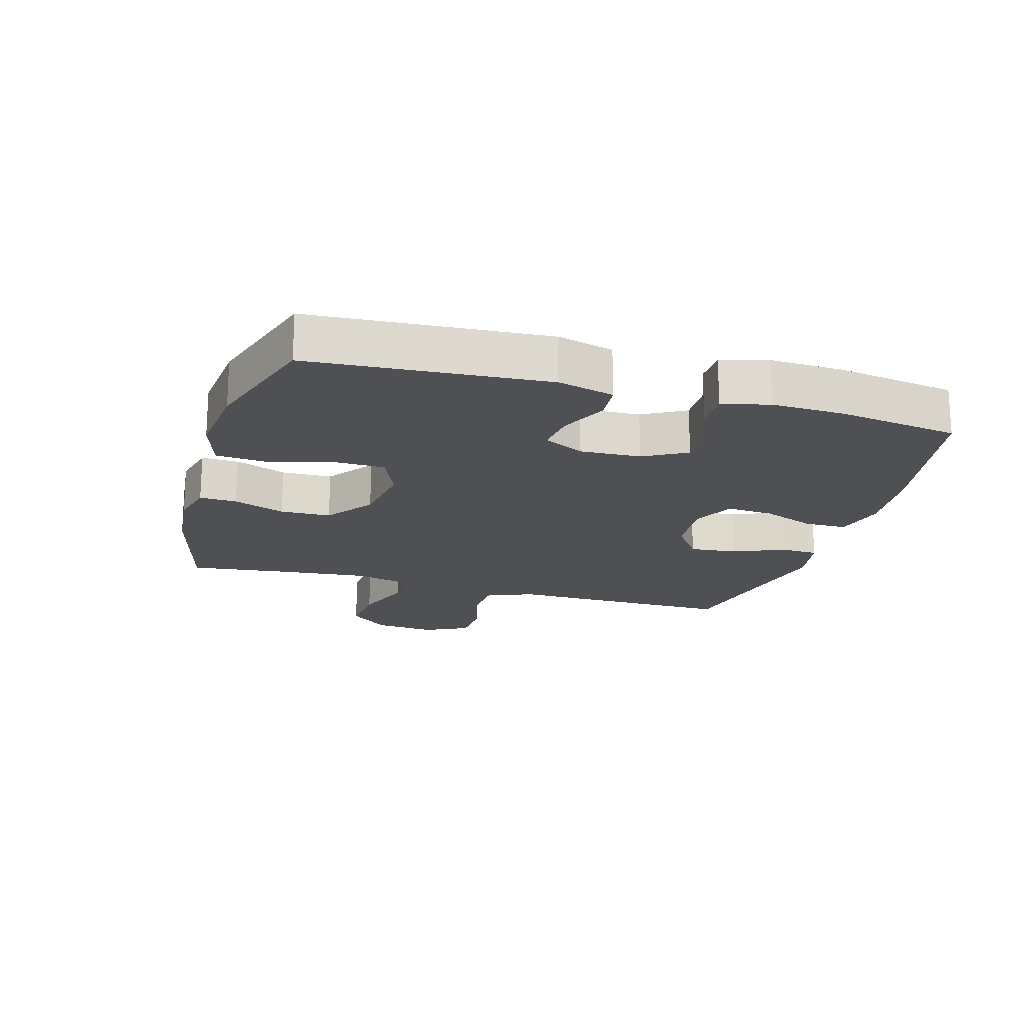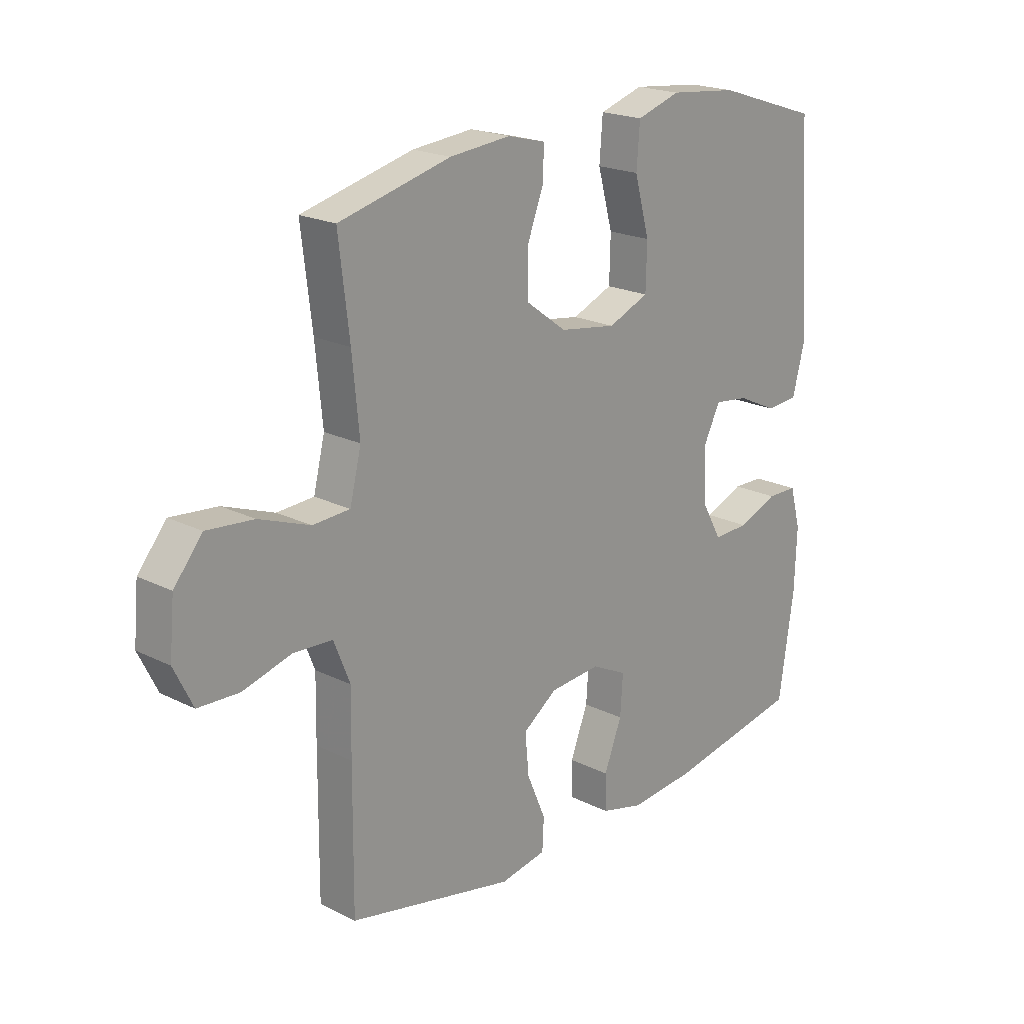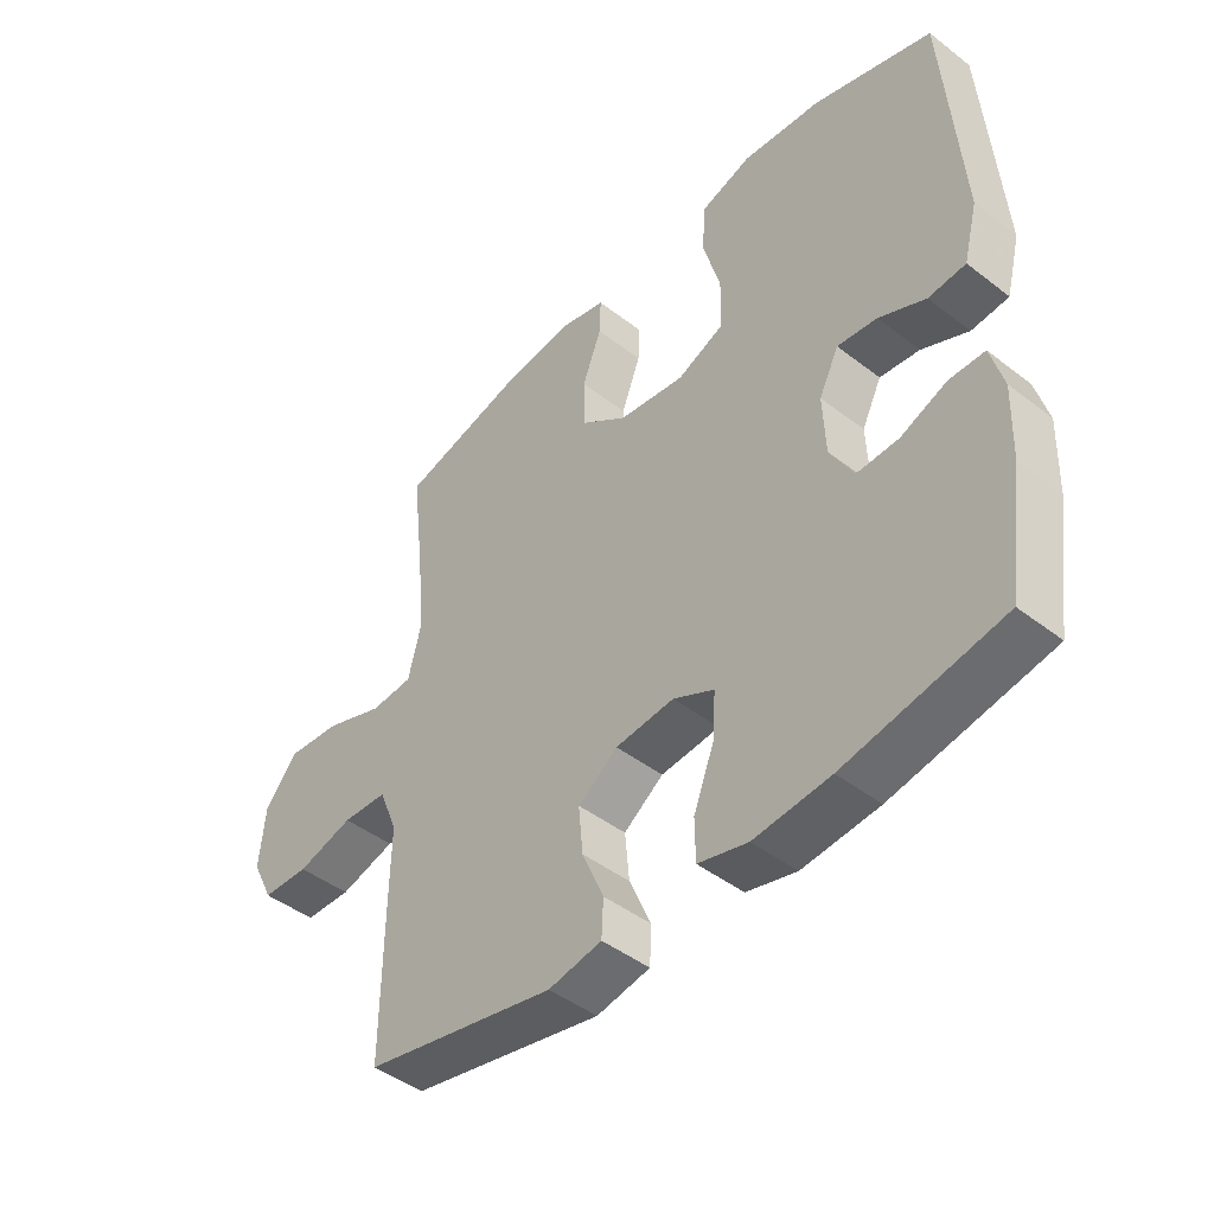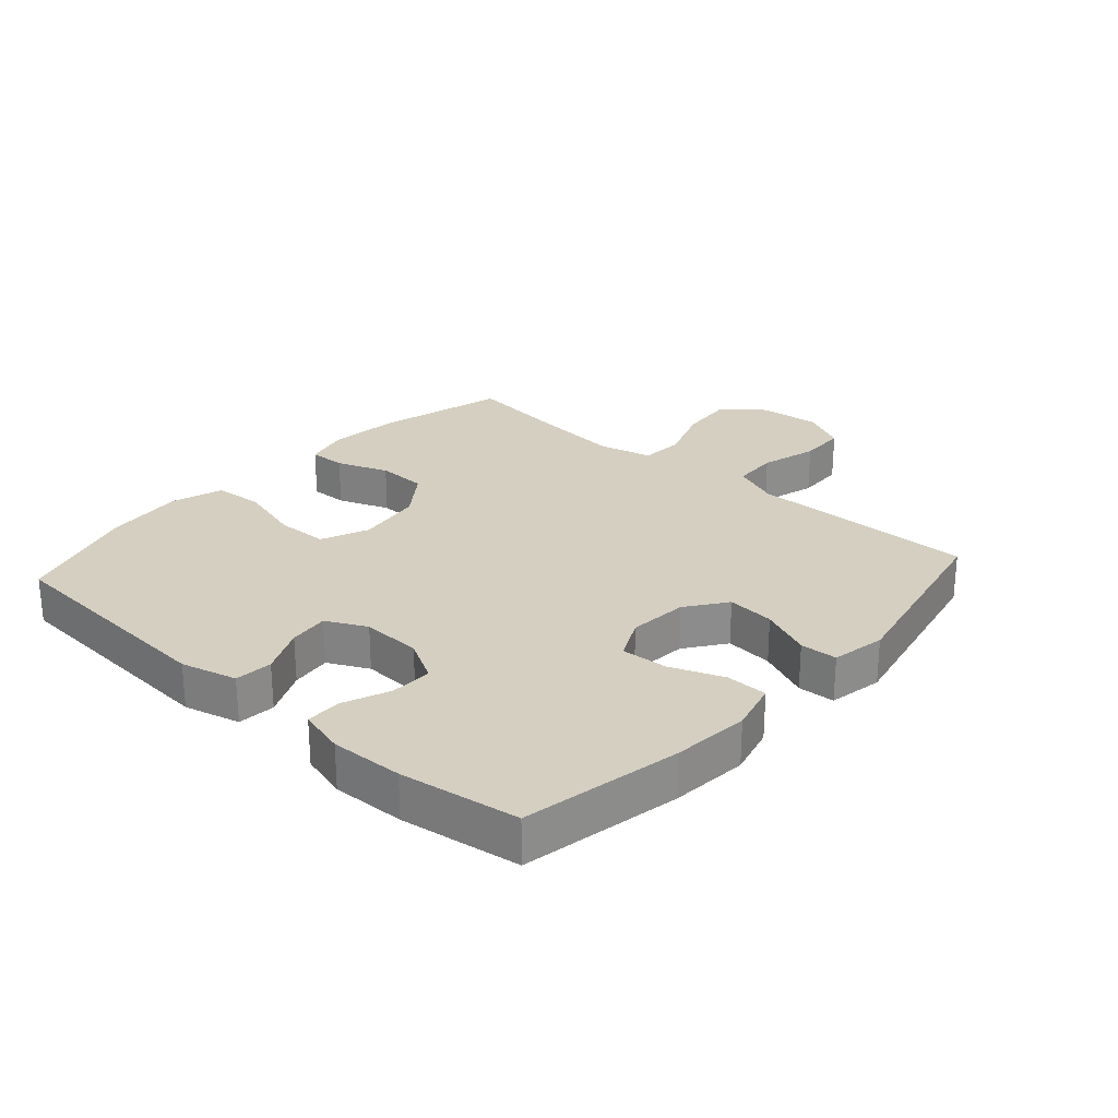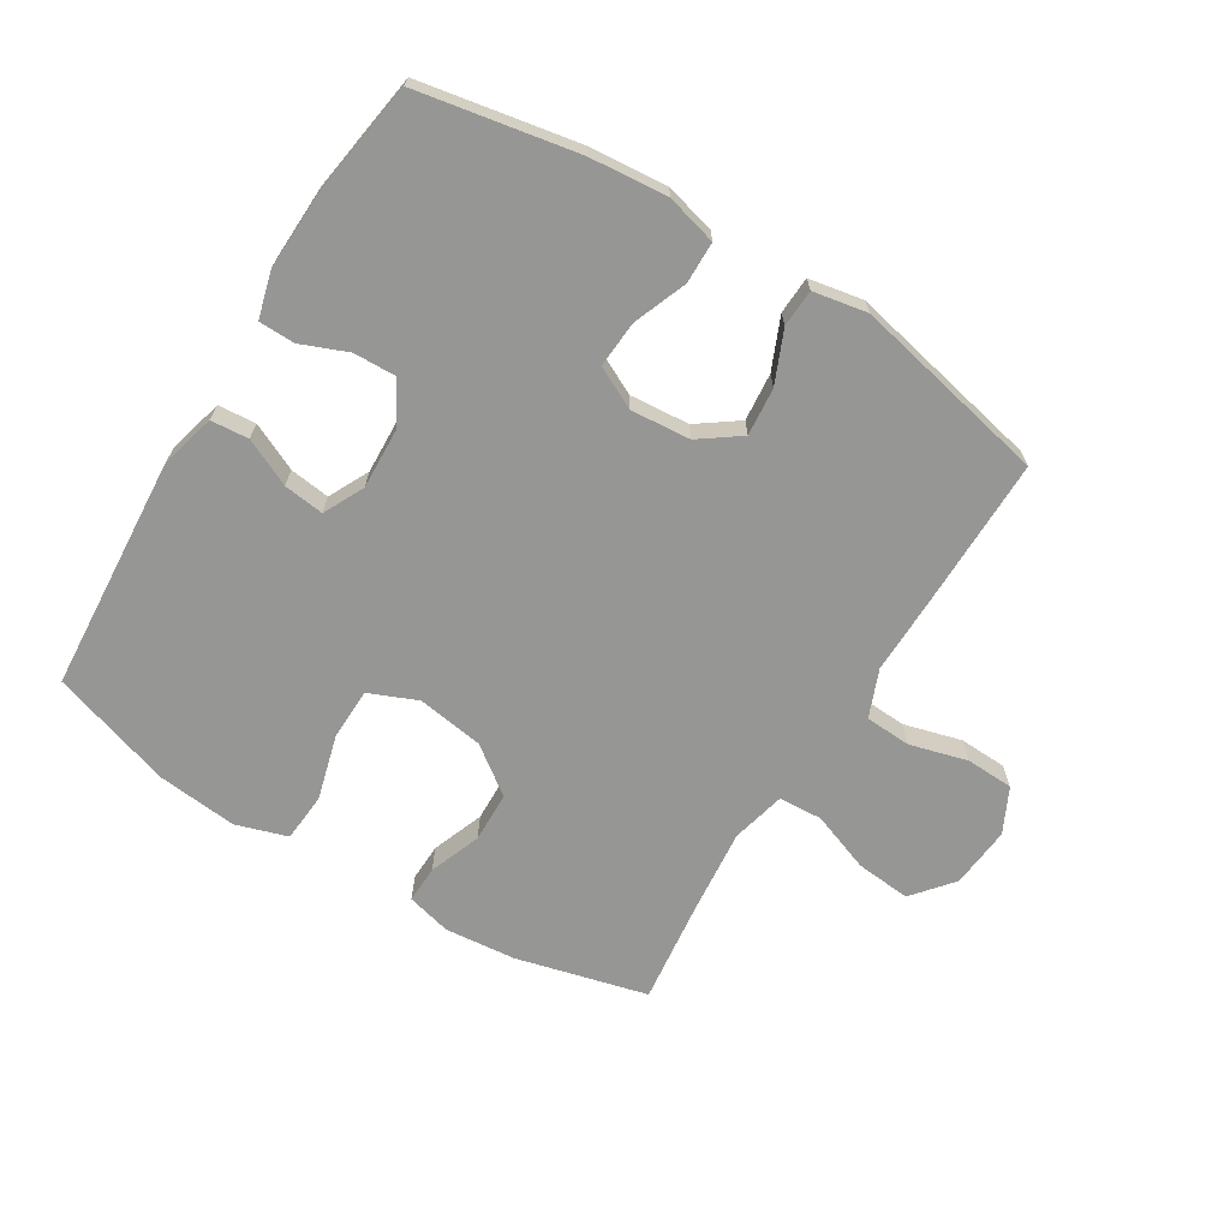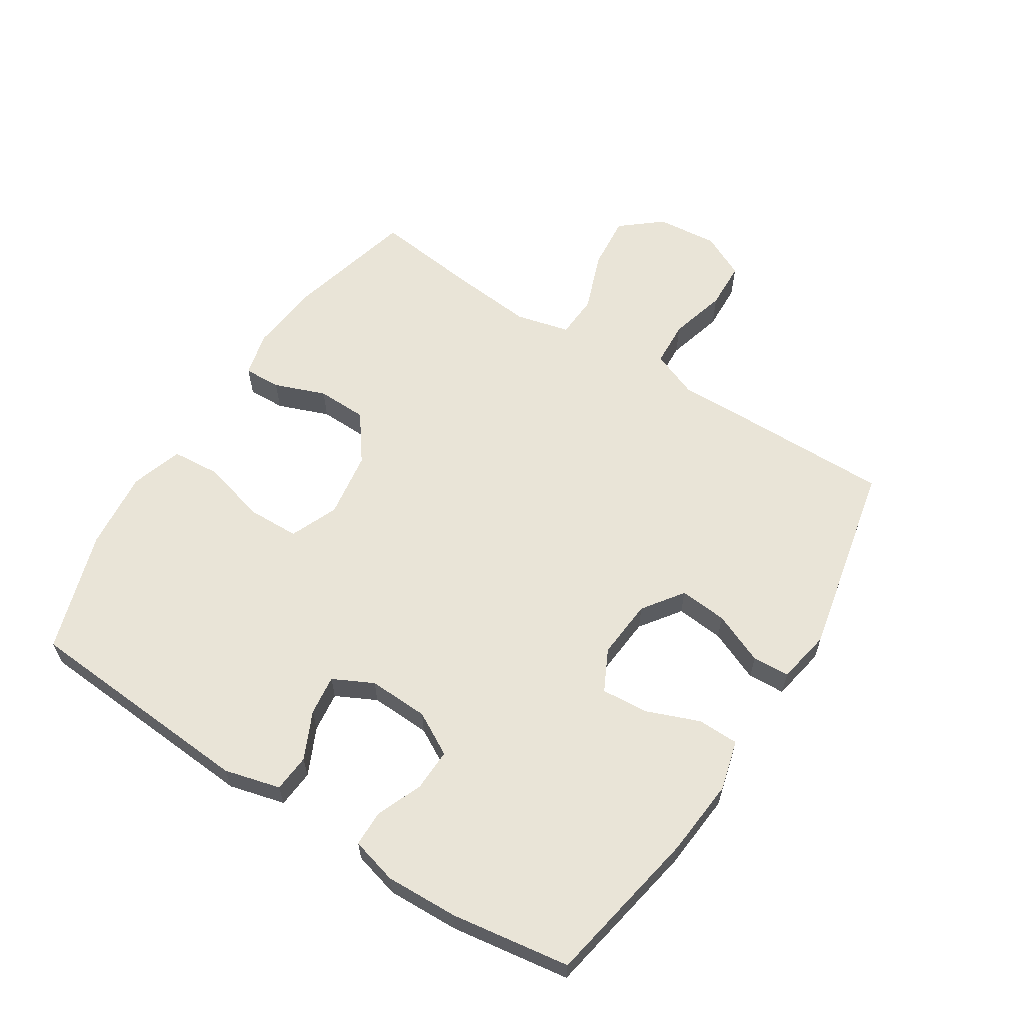
<metadata>
{"format":"obj","ext":"obj","renderer":"f3d","projection":"perspective","resolution":1024,"background":"white","views":[{"elev":-18.8,"azim":73.9,"up":"+Y"},{"elev":20.3,"azim":-47.5,"up":"+Z"},{"elev":-45.4,"azim":48.4,"up":"+Z"},{"elev":25.9,"azim":131.8,"up":"+Y"},{"elev":-67.7,"azim":148.4,"up":"+Y"},{"elev":61.2,"azim":122.5,"up":"+Y"}]}
</metadata>
<code>
v -0.5 0.07 -0.5
v -0.498 0.07 -0.251
v -0.496 0.07 -0.137
v -0.526 0.07 -0.062
v -0.599 0.07 -0.058
v -0.69 0.07 -0.083
v -0.766 0.07 -0.08
v -0.801 0.07 -0.009
v -0.792 0.07 0.089
v -0.739 0.07 0.153
v -0.652 0.07 0.145
v -0.557 0.07 0.11
v -0.488 0.07 0.114
v -0.467 0.07 0.2
v -0.48 0.07 0.334
v -0.5 0.07 0.5
v -0.292 0.07 0.553
v -0.179 0.07 0.564
v -0.108 0.07 0.546
v -0.11 0.07 0.487
v -0.141 0.07 0.405
v -0.139 0.07 0.325
v -0.064 0.07 0.27
v 0.042 0.07 0.254
v 0.118 0.07 0.286
v 0.12 0.07 0.369
v 0.092 0.07 0.471
v 0.098 0.07 0.549
v 0.18 0.07 0.575
v 0.307 0.07 0.562
v 0.5 0.07 0.5
v 0.526 0.07 0.127
v 0.503 0.07 0.038
v 0.443 0.07 0.033
v 0.368 0.07 0.068
v 0.304 0.07 0.076
v 0.272 0.07 0.012
v 0.276 0.07 -0.084
v 0.314 0.07 -0.152
v 0.381 0.07 -0.15
v 0.455 0.07 -0.12
v 0.512 0.07 -0.121
v 0.532 0.07 -0.195
v 0.528 0.07 -0.311
v 0.5 0.07 -0.5
v 0.248 0.07 -0.547
v 0.125 0.07 -0.558
v 0.045 0.07 -0.537
v 0.044 0.07 -0.471
v 0.077 0.07 -0.386
v 0.082 0.07 -0.312
v 0.016 0.07 -0.279
v -0.079 0.07 -0.287
v -0.143 0.07 -0.333
v -0.136 0.07 -0.409
v -0.101 0.07 -0.491
v -0.104 0.07 -0.55
v -0.19 0.07 -0.566
v -0.5 0 -0.5
v -0.498 0 -0.251
v -0.496 0 -0.137
v -0.526 0 -0.062
v -0.599 0 -0.058
v -0.69 0 -0.083
v -0.766 0 -0.08
v -0.801 0 -0.009
v -0.792 0 0.089
v -0.739 0 0.153
v -0.652 0 0.145
v -0.557 0 0.11
v -0.488 0 0.114
v -0.467 0 0.2
v -0.48 0 0.334
v -0.5 0 0.5
v -0.292 0 0.553
v -0.179 0 0.564
v -0.108 0 0.546
v -0.11 0 0.487
v -0.141 0 0.405
v -0.139 0 0.325
v -0.064 0 0.27
v 0.042 0 0.254
v 0.118 0 0.286
v 0.12 0 0.369
v 0.092 0 0.471
v 0.098 0 0.549
v 0.18 0 0.575
v 0.307 0 0.562
v 0.5 0 0.5
v 0.526 0 0.127
v 0.503 0 0.038
v 0.443 0 0.033
v 0.368 0 0.068
v 0.304 0 0.076
v 0.272 0 0.012
v 0.276 0 -0.084
v 0.314 0 -0.152
v 0.381 0 -0.15
v 0.455 0 -0.12
v 0.512 0 -0.121
v 0.532 0 -0.195
v 0.528 0 -0.311
v 0.5 0 -0.5
v 0.248 0 -0.547
v 0.125 0 -0.558
v 0.045 0 -0.537
v 0.044 0 -0.471
v 0.077 0 -0.386
v 0.082 0 -0.312
v 0.016 0 -0.279
v -0.079 0 -0.287
v -0.143 0 -0.333
v -0.136 0 -0.409
v -0.101 0 -0.491
v -0.104 0 -0.55
v -0.19 0 -0.566
f 55 56 57 58
f 54 55 58 1
f 53 54 1 2
f 52 53 2 3
f 47 48 49 50
f 47 50 51
f 46 47 51
f 45 46 51
f 44 45 51 52
f 40 41 42 43
f 39 40 43 44
f 32 33 34 35
f 32 35 36
f 31 32 36
f 30 31 36 37
f 26 27 28 29
f 25 26 29 30
f 18 19 20 21
f 18 21 22
f 15 16 17 18
f 14 15 18 22
f 13 14 22 23
f 9 10 11 12
f 9 12 13
f 8 9 13
f 5 6 7 8
f 4 5 8 13
f 39 44 52 3
f 25 30 37
f 24 25 37 38
f 23 24 38 39
f 13 23 39
f 3 4 13 39
f 116 115 114 113
f 59 116 113 112
f 60 59 112 111
f 61 60 111 110
f 108 107 106 105
f 109 108 105
f 109 105 104
f 109 104 103
f 110 109 103 102
f 101 100 99 98
f 102 101 98 97
f 93 92 91 90
f 94 93 90
f 94 90 89
f 95 94 89 88
f 87 86 85 84
f 88 87 84 83
f 79 78 77 76
f 80 79 76
f 76 75 74 73
f 80 76 73 72
f 81 80 72 71
f 70 69 68 67
f 71 70 67
f 71 67 66
f 66 65 64 63
f 71 66 63 62
f 61 110 102 97
f 95 88 83
f 96 95 83 82
f 97 96 82 81
f 97 81 71
f 97 71 62 61
f 1 59 60 2
f 2 60 61 3
f 3 61 62 4
f 4 62 63 5
f 5 63 64 6
f 6 64 65 7
f 7 65 66 8
f 8 66 67 9
f 9 67 68 10
f 10 68 69 11
f 11 69 70 12
f 12 70 71 13
f 13 71 72 14
f 14 72 73 15
f 15 73 74 16
f 16 74 75 17
f 17 75 76 18
f 18 76 77 19
f 19 77 78 20
f 20 78 79 21
f 21 79 80 22
f 22 80 81 23
f 23 81 82 24
f 24 82 83 25
f 25 83 84 26
f 26 84 85 27
f 27 85 86 28
f 28 86 87 29
f 29 87 88 30
f 30 88 89 31
f 31 89 90 32
f 32 90 91 33
f 33 91 92 34
f 34 92 93 35
f 35 93 94 36
f 36 94 95 37
f 37 95 96 38
f 38 96 97 39
f 39 97 98 40
f 40 98 99 41
f 41 99 100 42
f 42 100 101 43
f 43 101 102 44
f 44 102 103 45
f 45 103 104 46
f 46 104 105 47
f 47 105 106 48
f 48 106 107 49
f 49 107 108 50
f 50 108 109 51
f 51 109 110 52
f 52 110 111 53
f 53 111 112 54
f 54 112 113 55
f 55 113 114 56
f 56 114 115 57
f 57 115 116 58
f 58 116 59 1

</code>
